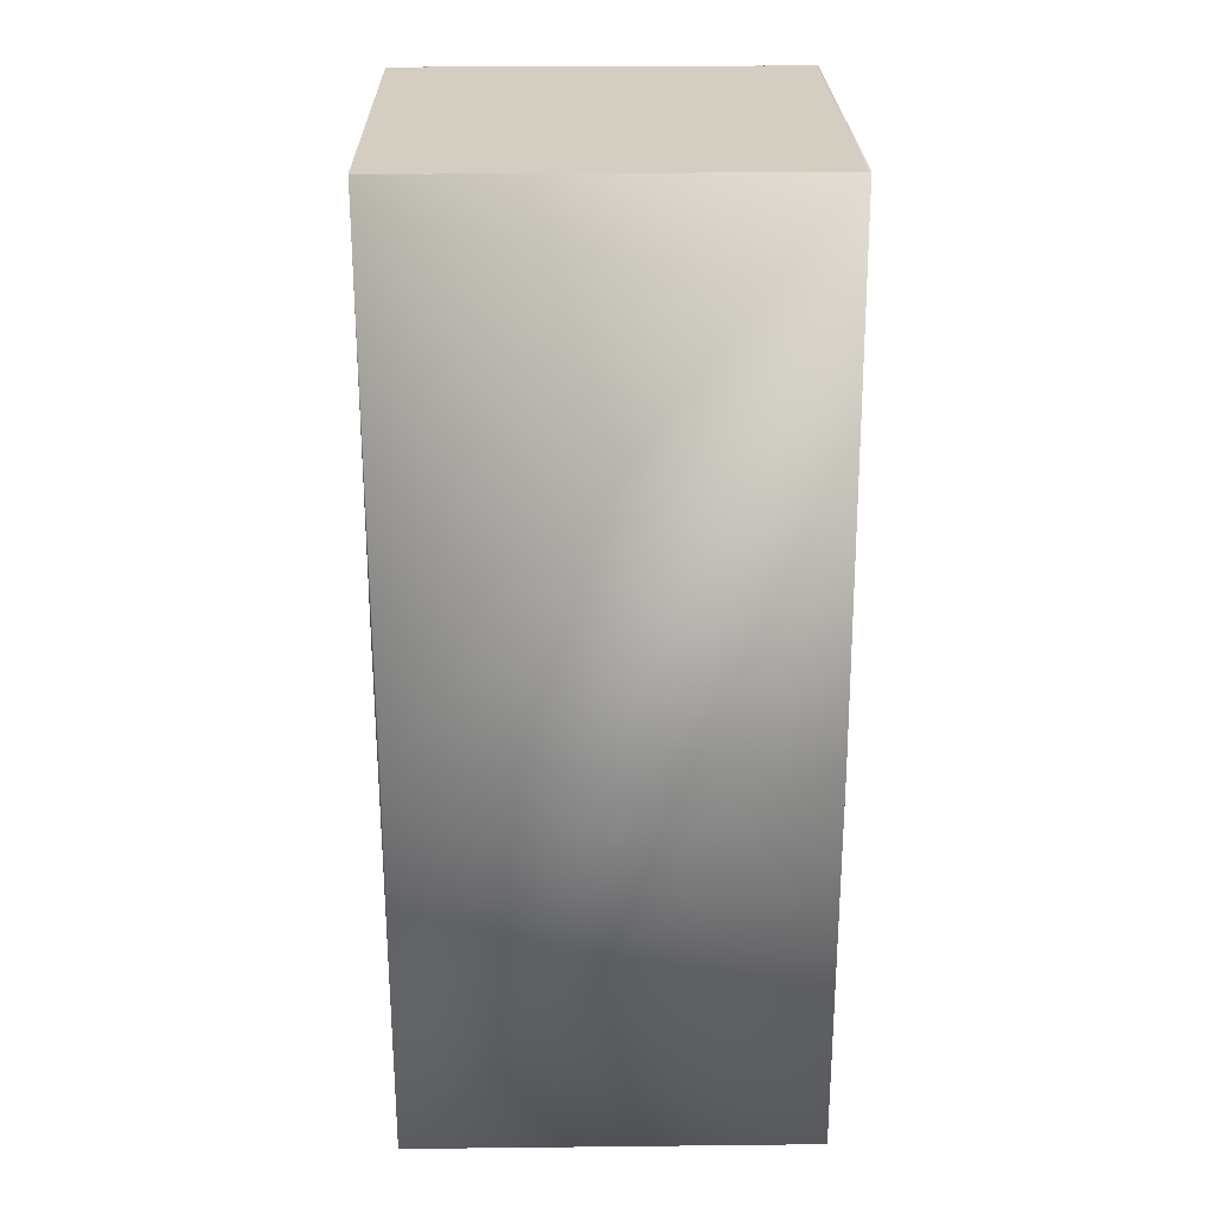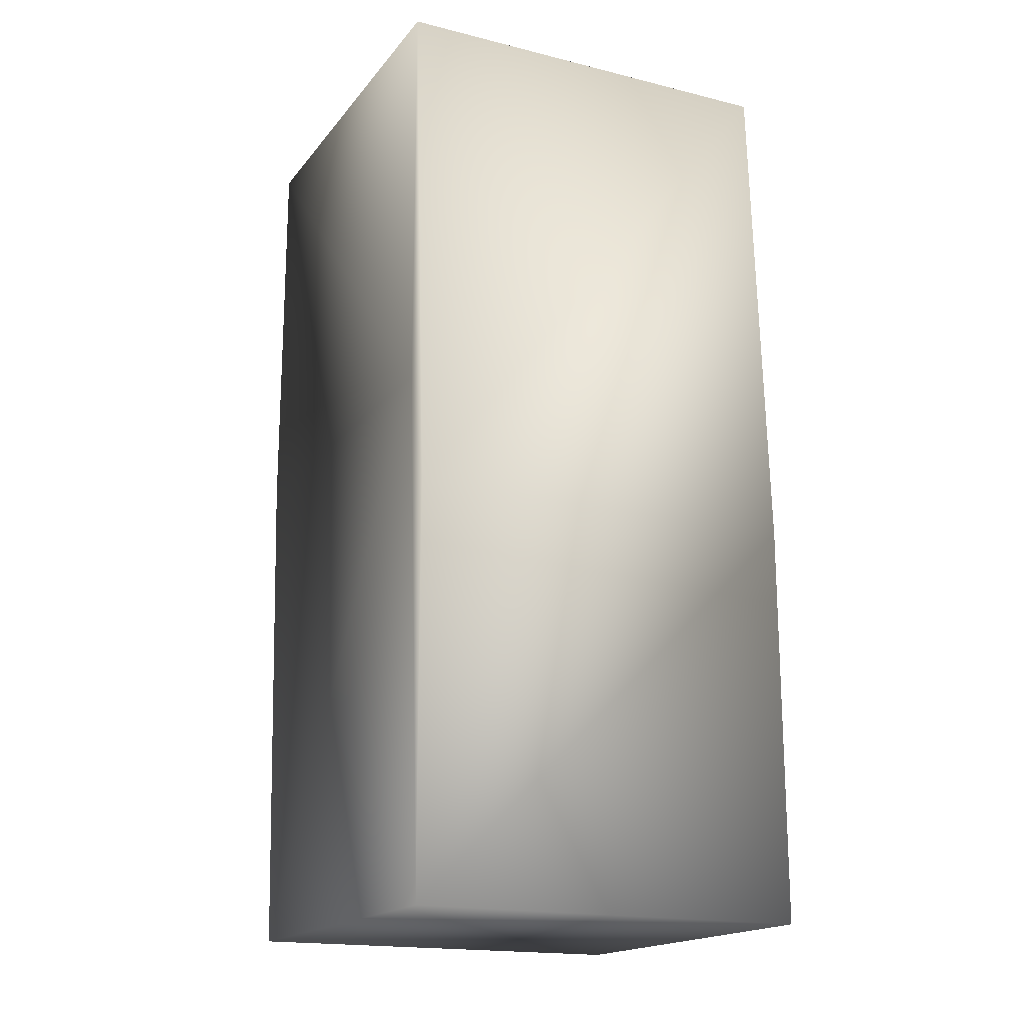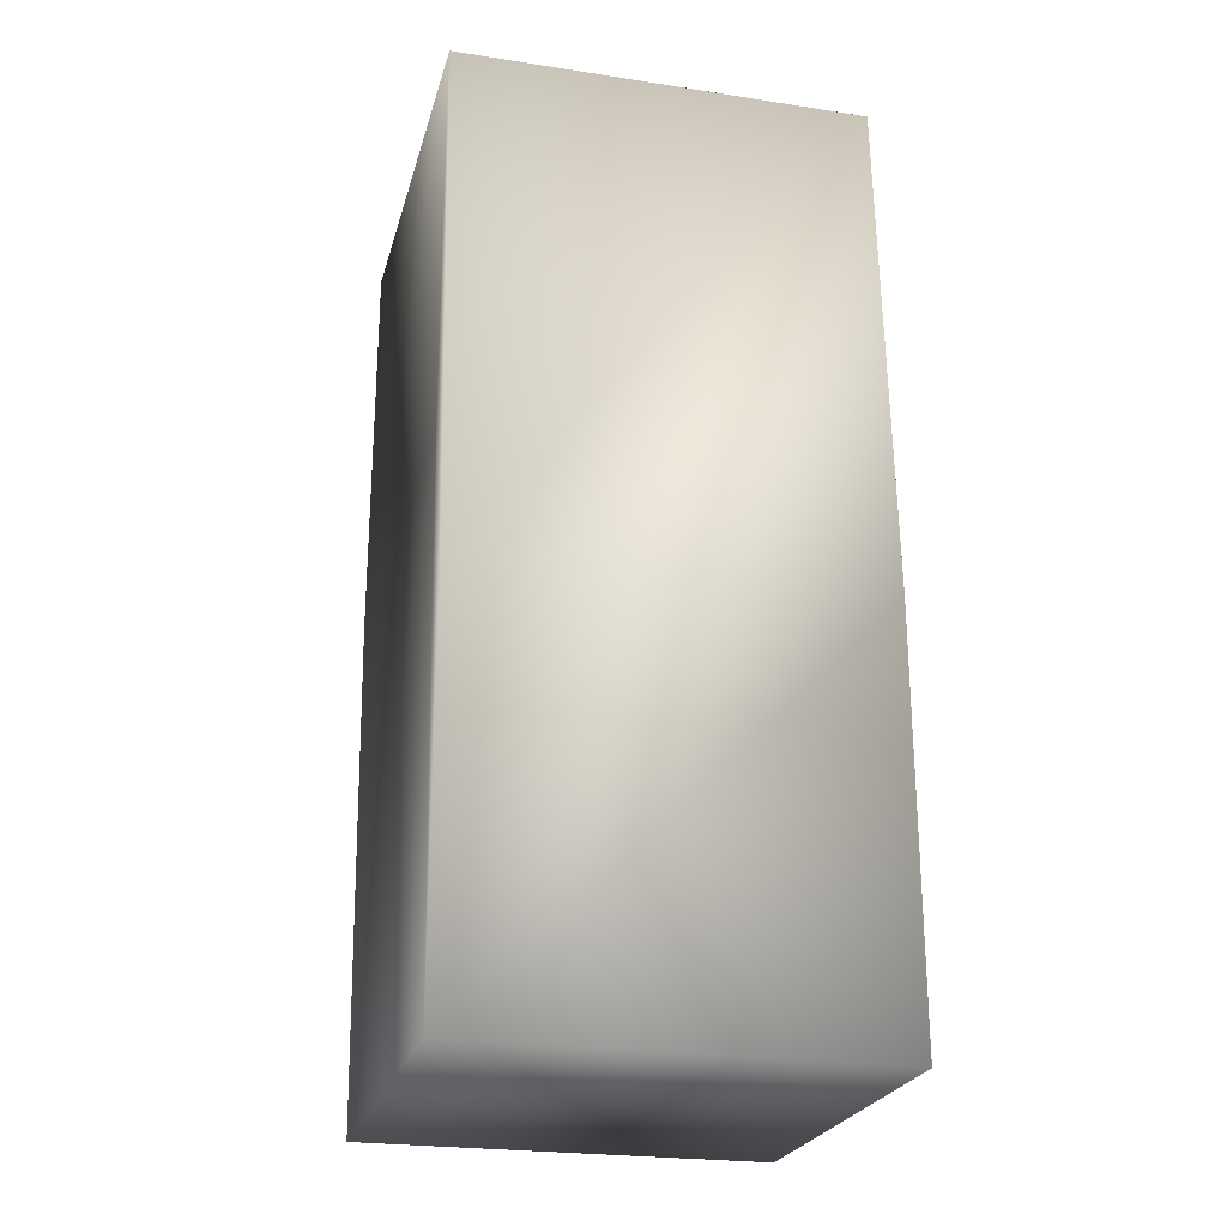
<metadata>
{"format":"obj","ext":"obj","renderer":"f3d","projection":"perspective","resolution":1024,"background":"white","views":[{"elev":25.0,"azim":179.0,"up":"+Z"},{"elev":-17.8,"azim":154.1,"up":"+Z"},{"elev":-24.2,"azim":165.8,"up":"+Z"}]}
</metadata>
<code>
v 0.05 0.05 0.2064
v 0.05 0.05 0.1064
v -0.05 0.05 0.2064
v -0.04966 0.04472 0.3348
v 0.05101 0.04472 0.3348
v 0.05101 0.04472 0.2348
v 0.05 -0.05 0.1064
v -0.05 0.05 0.1064
v -0.05 -0.05 0.1064
v 0.05101 -0.05538 0.2348
v -0.04966 -0.05538 0.2348
v -0.05 -0.05 0.2064
v -0.04966 0.04472 0.3348
v -0.04966 -0.05538 0.2348
v -0.04966 -0.05538 0.3348
v 0.05068 0.04467 0.3348
v 0.05068 0.04467 0.3348
v 0.05069 0.04467 0.3348
v 0.05072 0.04467 0.3348
v 0.05075 0.04468 0.3348
v 0.05078 0.04468 0.3348
v 0.0508 0.04468 0.3348
v 0.05081 0.04469 0.3348
v 0.05083 0.04469 0.3348
v 0.05086 0.04469 0.3348
v 0.05087 0.0447 0.3348
v 0.05089 0.0447 0.3348
v 0.05091 0.0447 0.3348
v 0.05092 0.04471 0.3348
v 0.05097 0.04471 0.3348
v 0.05098 0.04471 0.3348
v 0.051 0.04472 0.3348
v 0.05101 0.04472 0.3348
v 0.05101 0.04472 0.3348
v -0.04934 0.04468 0.3348
v 0.05068 -0.05533 0.3348
v 0.05068 -0.05533 0.3348
v 0.05069 -0.05533 0.3348
v 0.05069 -0.05533 0.3348
v 0.05069 -0.05533 0.3348
v 0.05069 -0.05533 0.3348
v 0.0507 -0.05533 0.3348
v 0.0507 -0.05533 0.3348
v 0.0507 -0.05533 0.3348
v 0.05071 -0.05533 0.3348
v 0.05071 -0.05533 0.3348
v 0.05072 -0.05533 0.3348
v 0.05072 -0.05533 0.3348
v 0.05072 -0.05533 0.3348
v 0.05073 -0.05533 0.3348
v 0.05073 -0.05533 0.3348
v 0.05074 -0.05533 0.3348
v 0.05074 -0.05533 0.3348
v 0.05075 -0.05533 0.3348
v 0.05076 -0.05534 0.3348
v 0.05076 -0.05534 0.3348
v 0.05077 -0.05534 0.3348
v -0.04931 0.04467 0.3348
v -0.04931 -0.05533 0.3348
v -0.04931 0.04467 0.3348
v -0.04931 0.04467 0.3348
v -0.04931 0.04467 0.3348
v -0.04931 0.04467 0.3348
v -0.04932 0.04467 0.3348
v -0.04932 0.04467 0.3348
v -0.04932 0.04467 0.3348
v -0.04932 0.04467 0.3348
v -0.04933 0.04468 0.3348
v -0.04933 0.04468 0.3348
v -0.04933 0.04468 0.3348
v -0.04934 0.04468 0.3348
v 0.05078 -0.05534 0.3348
v 0.05069 0.04467 0.3348
v 0.05069 0.04467 0.3348
v 0.0507 0.04467 0.3348
v 0.05069 0.04467 0.3348
v 0.0507 0.04467 0.3348
v 0.0507 0.04467 0.3348
v 0.05071 0.04467 0.3348
v 0.05071 0.04467 0.3348
v 0.05078 -0.05534 0.3348
v 0.05072 0.04467 0.3348
v 0.05072 0.04467 0.3348
v 0.05073 0.04467 0.3348
v 0.05073 0.04467 0.3348
v 0.05074 0.04468 0.3348
v 0.05079 -0.05534 0.3348
v 0.05074 0.04468 0.3348
v 0.0508 -0.05534 0.3348
v 0.05076 0.04468 0.3348
v 0.05076 0.04468 0.3348
v 0.05077 0.04468 0.3348
v 0.0508 -0.05534 0.3348
v 0.05078 0.04468 0.3348
v 0.05079 0.04468 0.3348
v 0.05081 -0.05534 0.3348
v 0.05082 -0.05534 0.3348
v 0.0508 0.04469 0.3348
v 0.05083 -0.05534 0.3348
v 0.05082 0.04469 0.3348
v 0.05083 0.04469 0.3348
v 0.05083 -0.05534 0.3348
v 0.05084 -0.05535 0.3348
v 0.05084 0.04469 0.3348
v 0.05085 -0.05535 0.3348
v 0.05085 0.04469 0.3348
v 0.05086 -0.05535 0.3348
v 0.05087 -0.05535 0.3348
v 0.05087 0.04469 0.3348
v 0.05087 -0.05535 0.3348
v 0.05088 -0.05535 0.3348
v 0.05088 0.0447 0.3348
v 0.05089 -0.05535 0.3348
v 0.0509 -0.05536 0.3348
v 0.0509 -0.05536 0.3348
v 0.05091 -0.05536 0.3348
v 0.0509 0.0447 0.3348
v 0.05092 -0.05536 0.3348
v 0.05092 -0.05536 0.3348
v 0.0509 0.0447 0.3348
v 0.05093 -0.05536 0.3348
v 0.05094 -0.05536 0.3348
v 0.05094 -0.05536 0.3348
v 0.05095 -0.05536 0.3348
v 0.05096 -0.05536 0.3348
v 0.05096 -0.05537 0.3348
v 0.05097 -0.05537 0.3348
v 0.05092 0.0447 0.3348
v 0.05097 -0.05537 0.3348
v 0.05098 -0.05537 0.3348
v 0.05098 -0.05537 0.3348
v 0.05099 -0.05537 0.3348
v 0.05099 -0.05537 0.3348
v 0.05099 -0.05537 0.3348
v 0.051 -0.05537 0.3348
v 0.051 -0.05537 0.3348
v 0.05093 0.04471 0.3348
v 0.05094 0.04471 0.3348
v 0.05096 0.04471 0.3348
v 0.051 -0.05537 0.3348
v 0.051 -0.05537 0.3348
v 0.05101 -0.05537 0.3348
v 0.05101 -0.05537 0.3348
v 0.05094 0.04471 0.3348
v 0.05096 0.04471 0.3348
v 0.05101 -0.05537 0.3348
v 0.05101 -0.05538 0.3348
v 0.05095 0.04471 0.3348
v 0.05101 -0.05538 0.3348
v 0.05101 -0.05538 0.3348
v 0.05097 0.04471 0.3348
v 0.05101 -0.05538 0.3348
v 0.05098 0.04471 0.3348
v 0.05099 0.04472 0.3348
v 0.05101 -0.05538 0.3348
v 0.05099 0.04472 0.3348
v 0.05099 0.04472 0.3348
v 0.051 0.04472 0.3348
v 0.051 0.04472 0.3348
v 0.051 0.04472 0.3348
v 0.05101 0.04472 0.3348
v 0.05101 0.04472 0.3348
v 0.05101 0.04472 0.3348
v 0.05101 0.04472 0.3348
v 0.05101 0.04472 0.3348
v 0.05101 0.04472 0.3348
v 0.05101 0.04472 0.3348
v 0.05101 0.04472 0.3348
v 0.05101 -0.05538 0.3348
v -0.04935 0.04468 0.3348
v -0.04936 0.04468 0.3348
v -0.04936 0.04468 0.3348
v -0.04937 0.04468 0.3348
v -0.04938 0.04468 0.3348
v -0.04939 0.04469 0.3348
v -0.0494 0.04469 0.3348
v -0.0494 0.04469 0.3348
v -0.04941 0.04469 0.3348
v -0.04942 0.04469 0.3348
v -0.04943 0.04469 0.3348
v -0.04944 0.04469 0.3348
v -0.04945 0.04469 0.3348
v -0.04946 0.04469 0.3348
v -0.04947 0.0447 0.3348
v -0.04948 0.0447 0.3348
v -0.04949 0.0447 0.3348
v -0.0495 0.0447 0.3348
v -0.04951 0.0447 0.3348
v -0.04952 0.0447 0.3348
v -0.0496 0.04471 0.3348
v -0.0496 0.04471 0.3348
v -0.04961 0.04471 0.3348
v -0.04962 0.04471 0.3348
v -0.04962 0.04472 0.3348
v -0.04963 0.04472 0.3348
v -0.04963 0.04472 0.3348
v -0.04964 0.04472 0.3348
v -0.04964 0.04472 0.3348
v -0.04965 0.04472 0.3348
v -0.04965 0.04472 0.3348
v -0.04965 0.04472 0.3348
v -0.04965 0.04472 0.3348
v -0.04966 0.04472 0.3348
v -0.04966 0.04472 0.3348
v -0.04966 0.04472 0.3348
v -0.04966 0.04472 0.3348
v -0.04966 0.04472 0.3348
v -0.04966 0.04472 0.3348
v -0.04966 0.04472 0.3348
v -0.04966 0.04472 0.3348
v 0.05101 -0.05538 0.3348
v 0.05101 -0.05538 0.3348
v -0.04931 -0.05533 0.3348
v -0.04931 -0.05533 0.3348
v -0.04932 -0.05533 0.3348
v -0.04932 -0.05533 0.3348
v -0.04933 -0.05533 0.3348
v -0.04933 -0.05533 0.3348
v -0.04934 -0.05534 0.3348
v -0.04934 -0.05534 0.3348
v -0.04935 -0.05534 0.3348
v -0.04936 -0.05534 0.3348
v -0.04937 -0.05534 0.3348
v -0.04938 -0.05534 0.3348
v -0.04939 -0.05534 0.3348
v -0.0494 -0.05534 0.3348
v -0.0494 -0.05534 0.3348
v -0.04941 -0.05534 0.3348
v -0.04942 -0.05534 0.3348
v -0.04943 -0.05535 0.3348
v -0.04944 -0.05535 0.3348
v -0.04945 -0.05535 0.3348
v -0.04946 -0.05535 0.3348
v -0.04947 -0.05535 0.3348
v -0.04948 -0.05535 0.3348
v -0.04949 -0.05535 0.3348
v -0.0495 -0.05536 0.3348
v -0.04951 -0.05536 0.3348
v -0.04952 -0.05536 0.3348
v -0.04953 -0.05536 0.3348
v -0.04954 -0.05536 0.3348
v -0.04955 -0.05536 0.3348
v -0.04956 -0.05536 0.3348
v -0.04956 -0.05536 0.3348
v -0.04957 -0.05536 0.3348
v -0.04958 -0.05536 0.3348
v -0.04959 -0.05537 0.3348
v -0.0496 -0.05537 0.3348
v -0.0496 -0.05537 0.3348
v -0.04961 -0.05537 0.3348
v -0.04962 -0.05537 0.3348
v -0.04962 -0.05537 0.3348
v -0.04963 -0.05537 0.3348
v -0.04963 -0.05537 0.3348
v -0.04964 -0.05537 0.3348
v -0.04964 -0.05537 0.3348
v -0.04965 -0.05537 0.3348
v -0.04965 -0.05537 0.3348
v -0.04965 -0.05537 0.3348
v -0.04965 -0.05537 0.3348
v -0.04966 -0.05537 0.3348
v -0.04966 -0.05538 0.3348
v -0.04966 -0.05538 0.3348
v -0.04966 -0.05538 0.3348
v -0.04966 -0.05538 0.3348
v -0.04933 0.04467 0.3348
v -0.04932 0.04467 0.3348
v -0.04953 0.0447 0.3348
v -0.04954 0.04471 0.3348
v -0.04955 0.04471 0.3348
v -0.04956 0.04471 0.3348
v -0.04956 0.04471 0.3348
v -0.04957 0.04471 0.3348
v -0.04958 0.04471 0.3348
v -0.04959 0.04471 0.3348
v -0.04933 -0.05533 0.3348
v -0.04932 -0.05533 0.3348
v -0.04931 -0.05533 0.3348
v -0.04931 -0.05533 0.3348
v -0.04932 0.04467 0.3348
v -0.04932 0.04467 0.3348
v -0.04932 0.04467 0.3348
v -0.04932 0.04467 0.3348
v -0.04931 0.04467 0.3348
v -0.04932 -0.05533 0.3348
v -0.04932 -0.05533 0.3348
v -0.04932 -0.05533 0.3348
v -0.04933 -0.05533 0.3348
v -0.04936 -0.05534 0.3348
v -0.04932 -0.05533 0.3348
v -0.04932 -0.05533 0.3348
v -0.04932 -0.05533 0.3348
v -0.04931 -0.05533 0.3348
v -0.04966 -0.05538 0.3348
v -0.04966 -0.05538 0.3348
v -0.04966 -0.05538 0.3348
v -0.04966 -0.05538 0.3348
f 1 2 3
f 1 3 4
f 1 5 6
f 1 6 2
f 1 4 5
f 2 7 8
f 2 8 3
f 2 6 7
f 7 9 8
f 7 6 10
f 7 10 11
f 7 11 9
f 3 8 12
f 3 12 13
f 3 13 4
f 8 9 12
f 12 9 14
f 12 15 13
f 12 14 15
f 9 11 14
f 16 17 18
f 16 18 19
f 16 19 20
f 16 20 21
f 16 21 22
f 16 22 23
f 16 23 24
f 16 24 25
f 16 25 26
f 16 26 27
f 16 27 28
f 16 28 29
f 16 29 30
f 16 30 31
f 16 31 32
f 16 32 33
f 16 33 34
f 16 34 5
f 16 5 35
f 16 36 37
f 16 37 38
f 16 38 39
f 16 39 40
f 16 40 41
f 16 41 42
f 16 42 43
f 16 43 44
f 16 44 45
f 16 45 46
f 16 46 47
f 16 47 48
f 16 48 49
f 16 49 50
f 16 50 51
f 16 51 52
f 16 52 53
f 16 53 54
f 16 54 55
f 16 55 56
f 16 56 57
f 16 57 17
f 16 58 59
f 16 60 58
f 16 61 60
f 16 62 61
f 16 63 62
f 16 64 63
f 16 65 64
f 16 66 65
f 16 67 66
f 16 68 67
f 16 69 68
f 16 70 69
f 16 71 70
f 16 35 71
f 16 59 36
f 17 57 72
f 17 72 18
f 18 73 74
f 18 74 75
f 18 75 19
f 18 72 73
f 73 76 74
f 73 72 76
f 76 72 74
f 74 77 75
f 74 72 77
f 77 72 75
f 75 78 79
f 75 79 19
f 75 72 78
f 78 80 79
f 78 72 80
f 80 72 81
f 80 81 79
f 79 82 19
f 79 81 82
f 82 81 19
f 19 83 84
f 19 84 85
f 19 85 86
f 19 86 20
f 19 81 83
f 83 81 84
f 84 81 87
f 84 87 85
f 85 87 86
f 86 88 20
f 86 87 88
f 88 87 89
f 88 89 20
f 20 90 91
f 20 91 92
f 20 92 21
f 20 89 90
f 90 89 91
f 91 89 93
f 91 93 92
f 92 93 21
f 21 94 22
f 21 93 94
f 94 95 22
f 94 93 96
f 94 96 95
f 95 96 97
f 95 97 22
f 22 98 23
f 22 97 98
f 98 97 99
f 98 99 23
f 23 100 24
f 23 99 100
f 100 101 24
f 100 99 102
f 100 102 101
f 101 102 103
f 101 103 24
f 24 104 25
f 24 103 105
f 24 105 104
f 104 106 25
f 104 105 107
f 104 107 106
f 106 107 108
f 106 108 25
f 25 109 26
f 25 108 110
f 25 110 109
f 109 110 111
f 109 111 26
f 26 112 27
f 26 111 113
f 26 113 114
f 26 114 112
f 112 114 115
f 112 115 116
f 112 116 27
f 27 117 28
f 27 116 118
f 27 118 119
f 27 119 117
f 117 120 28
f 117 119 121
f 117 121 122
f 117 122 123
f 117 123 120
f 120 123 124
f 120 124 125
f 120 125 126
f 120 126 127
f 120 127 28
f 28 128 29
f 28 127 129
f 28 129 130
f 28 130 131
f 28 131 132
f 28 132 128
f 128 132 133
f 128 133 134
f 128 134 135
f 128 135 136
f 128 136 29
f 29 137 138
f 29 138 139
f 29 139 30
f 29 136 140
f 29 140 141
f 29 141 137
f 137 141 142
f 137 142 143
f 137 143 138
f 138 144 145
f 138 145 139
f 138 143 146
f 138 146 147
f 138 147 144
f 144 148 145
f 144 147 148
f 148 147 149
f 148 149 145
f 145 149 139
f 139 149 150
f 139 150 30
f 30 151 31
f 30 150 152
f 30 152 151
f 151 153 31
f 151 152 153
f 153 152 31
f 31 154 32
f 31 152 155
f 31 155 154
f 154 156 32
f 154 155 156
f 156 157 32
f 156 155 157
f 157 155 32
f 32 158 159
f 32 159 33
f 32 155 158
f 158 155 159
f 159 160 161
f 159 161 33
f 159 155 160
f 160 155 161
f 161 162 33
f 161 155 162
f 162 163 33
f 162 164 163
f 162 155 164
f 33 163 34
f 163 164 165
f 163 165 34
f 164 166 165
f 164 155 166
f 165 167 34
f 165 166 167
f 34 167 5
f 167 166 168
f 167 168 5
f 166 5 168
f 166 155 5
f 5 169 6
f 5 170 35
f 5 171 170
f 5 172 171
f 5 173 172
f 5 174 173
f 5 175 174
f 5 176 175
f 5 177 176
f 5 178 177
f 5 179 178
f 5 180 179
f 5 181 180
f 5 182 181
f 5 183 182
f 5 184 183
f 5 185 184
f 5 186 185
f 5 187 186
f 5 188 187
f 5 189 188
f 5 190 189
f 5 191 190
f 5 192 191
f 5 193 192
f 5 194 193
f 5 195 194
f 5 196 195
f 5 197 196
f 5 198 197
f 5 199 198
f 5 200 199
f 5 201 200
f 5 202 201
f 5 203 202
f 5 204 203
f 5 205 204
f 5 206 205
f 5 207 206
f 5 208 207
f 5 209 208
f 5 210 209
f 5 4 210
f 5 155 211
f 5 211 212
f 5 212 169
f 6 169 10
f 36 45 37
f 36 46 45
f 36 47 46
f 36 48 47
f 36 49 48
f 36 50 49
f 36 51 50
f 36 52 51
f 36 53 52
f 36 54 53
f 36 55 54
f 36 56 55
f 36 57 56
f 36 72 57
f 36 81 72
f 36 87 81
f 36 89 87
f 36 93 89
f 36 96 93
f 36 97 96
f 36 99 97
f 36 102 99
f 36 103 102
f 36 105 103
f 36 107 105
f 36 108 107
f 36 110 108
f 36 111 110
f 36 113 111
f 36 114 113
f 36 115 114
f 36 116 115
f 36 118 116
f 36 119 118
f 36 121 119
f 36 122 121
f 36 123 122
f 36 124 123
f 36 125 124
f 36 126 125
f 36 127 126
f 36 129 127
f 36 130 129
f 36 131 130
f 36 132 131
f 36 133 132
f 36 134 133
f 36 169 134
f 36 59 213
f 36 213 214
f 36 214 215
f 36 215 216
f 36 216 217
f 36 217 218
f 36 218 219
f 36 219 220
f 36 220 221
f 36 221 222
f 36 222 223
f 36 223 224
f 36 224 225
f 36 225 226
f 36 226 227
f 36 227 228
f 36 228 229
f 36 229 230
f 36 230 231
f 36 231 232
f 36 232 233
f 36 233 234
f 36 234 169
f 37 44 38
f 37 45 44
f 38 43 39
f 38 44 43
f 39 42 40
f 39 43 42
f 40 42 41
f 134 169 135
f 135 169 136
f 136 169 140
f 140 169 141
f 141 169 142
f 142 169 143
f 143 169 146
f 146 169 147
f 147 169 149
f 149 169 150
f 150 169 152
f 152 169 155
f 155 169 211
f 211 169 212
f 169 234 235
f 169 235 236
f 169 236 237
f 169 237 238
f 169 238 239
f 169 239 240
f 169 240 241
f 169 241 242
f 169 242 243
f 169 243 244
f 169 244 245
f 169 245 246
f 169 246 247
f 169 247 248
f 169 248 249
f 169 249 250
f 169 250 251
f 169 251 252
f 169 252 253
f 169 253 254
f 169 254 255
f 169 255 256
f 169 256 257
f 169 257 258
f 169 258 259
f 169 259 260
f 169 260 261
f 169 261 262
f 169 262 263
f 169 263 264
f 169 264 265
f 169 265 10
f 10 265 11
f 266 267 67
f 266 67 68
f 266 68 69
f 266 69 70
f 266 70 71
f 266 71 35
f 266 35 170
f 266 170 171
f 266 171 172
f 266 172 173
f 266 173 174
f 266 174 175
f 266 175 176
f 266 176 177
f 266 177 178
f 266 178 179
f 266 179 180
f 266 180 181
f 266 181 182
f 266 182 183
f 266 183 184
f 266 184 185
f 266 185 186
f 266 186 187
f 266 187 188
f 266 188 189
f 266 189 268
f 266 268 269
f 266 269 270
f 266 270 271
f 266 271 272
f 266 272 273
f 266 273 274
f 266 274 275
f 266 275 190
f 266 190 191
f 266 191 192
f 266 192 193
f 266 193 194
f 266 194 195
f 266 195 196
f 266 196 13
f 266 13 15
f 266 276 277
f 266 277 278
f 266 278 279
f 266 279 267
f 266 15 276
f 267 280 67
f 267 279 280
f 280 281 66
f 280 66 67
f 280 279 281
f 281 282 65
f 281 65 66
f 281 279 59
f 281 59 282
f 282 283 64
f 282 64 65
f 282 59 283
f 283 284 63
f 283 63 64
f 283 59 284
f 284 58 62
f 284 62 63
f 284 59 58
f 58 60 61
f 58 61 62
f 189 269 268
f 189 190 269
f 269 271 270
f 269 274 271
f 269 275 274
f 269 190 275
f 271 274 272
f 272 274 273
f 196 197 13
f 197 198 13
f 198 199 13
f 199 200 13
f 200 201 13
f 201 202 13
f 202 203 13
f 203 204 13
f 204 205 13
f 205 206 13
f 206 207 13
f 207 208 13
f 208 209 13
f 209 210 13
f 210 4 13
f 276 285 286
f 276 286 287
f 276 287 277
f 276 217 285
f 276 288 217
f 276 218 288
f 276 219 218
f 276 220 219
f 276 221 220
f 276 289 221
f 276 222 289
f 276 223 222
f 276 224 223
f 276 225 224
f 276 226 225
f 276 227 226
f 276 228 227
f 276 229 228
f 276 230 229
f 276 231 230
f 276 232 231
f 276 15 232
f 285 216 286
f 285 217 216
f 286 215 287
f 286 216 215
f 287 290 277
f 287 291 290
f 287 215 291
f 290 292 277
f 290 291 292
f 277 293 278
f 277 214 293
f 277 292 214
f 293 213 278
f 293 214 213
f 278 213 279
f 279 213 59
f 214 292 215
f 292 291 215
f 217 288 218
f 221 289 222
f 232 15 233
f 233 15 234
f 234 236 235
f 234 15 236
f 236 238 237
f 236 15 238
f 238 15 239
f 239 241 240
f 239 15 241
f 241 15 242
f 242 15 243
f 243 245 244
f 243 15 245
f 245 15 246
f 246 248 247
f 246 15 248
f 248 15 249
f 249 15 250
f 250 15 251
f 251 15 252
f 252 15 253
f 253 15 254
f 254 15 255
f 255 15 256
f 256 15 257
f 257 15 258
f 258 15 259
f 259 15 260
f 260 15 261
f 261 294 262
f 261 15 294
f 294 295 262
f 294 15 295
f 295 15 262
f 262 15 263
f 263 296 264
f 263 15 296
f 296 15 264
f 264 297 265
f 264 15 297
f 297 15 265
f 265 15 11
f 15 14 11

</code>
